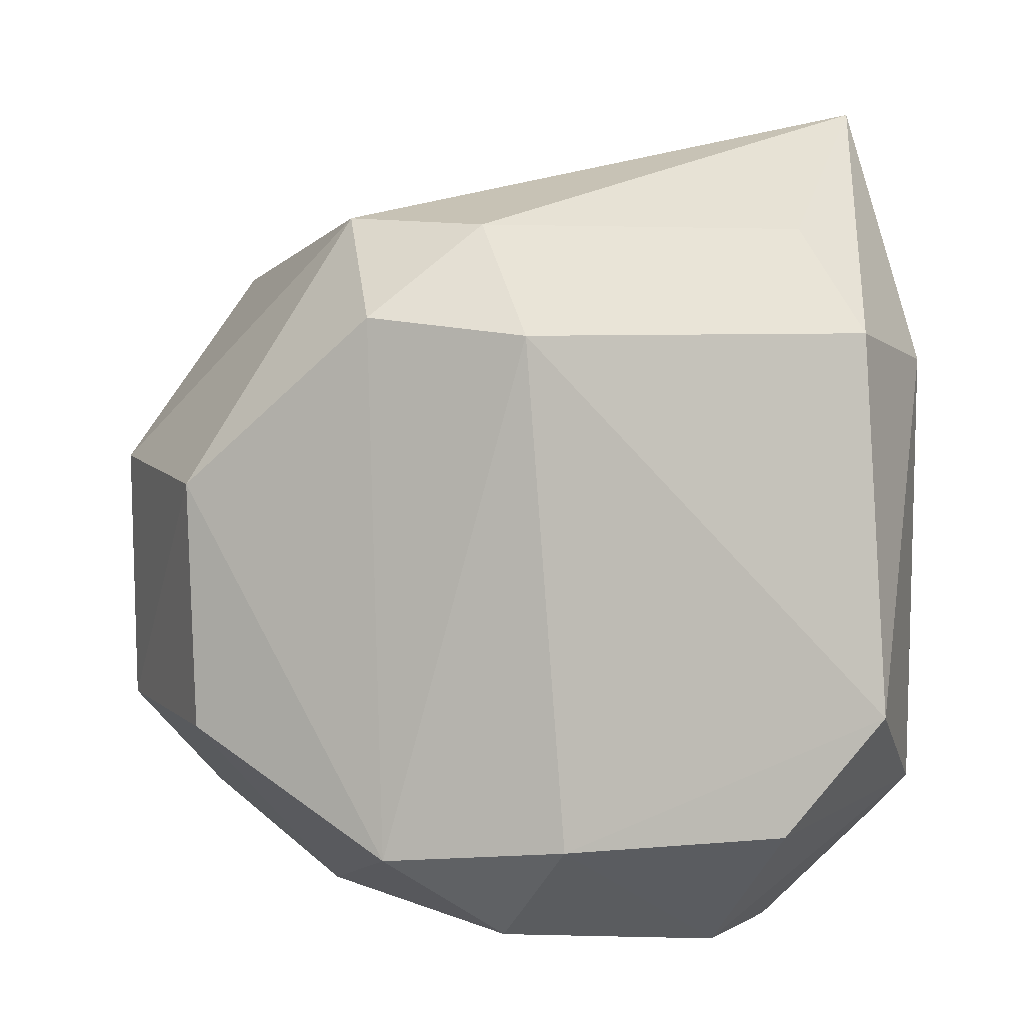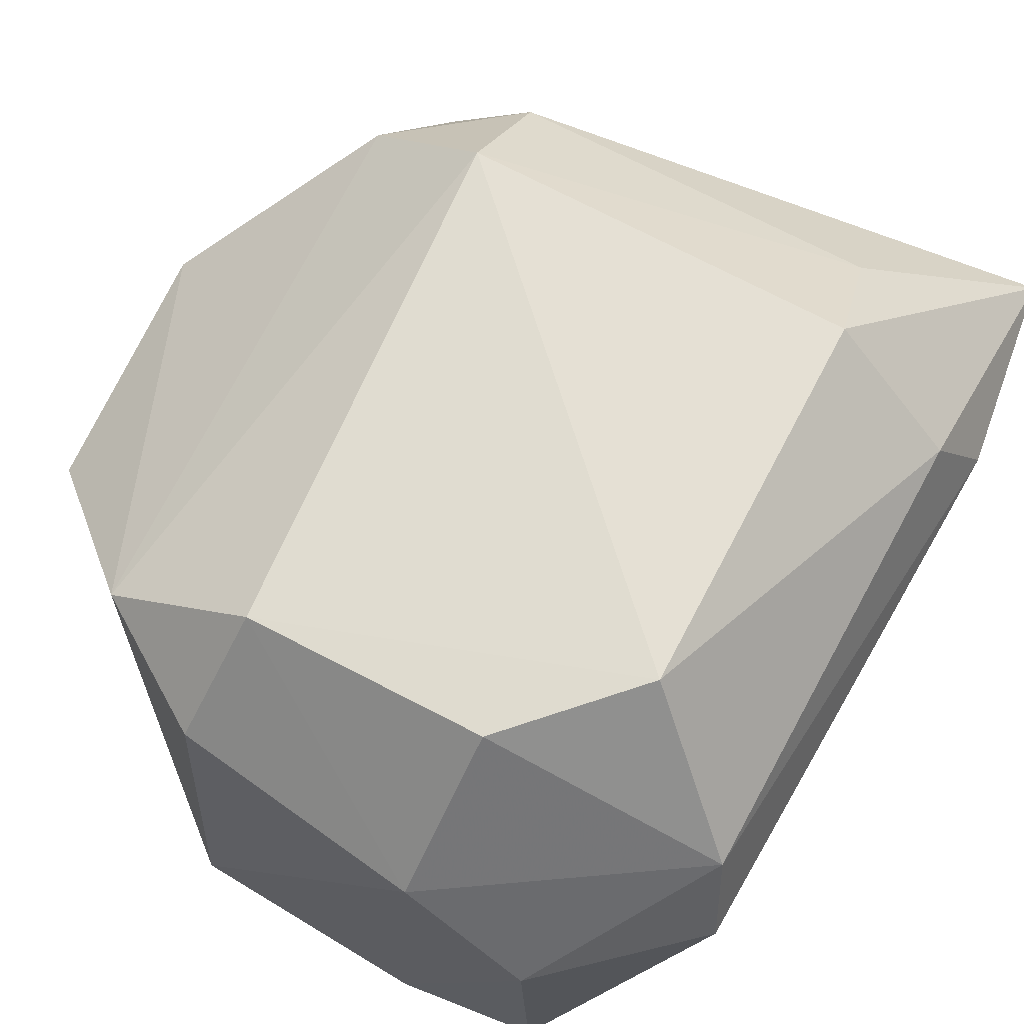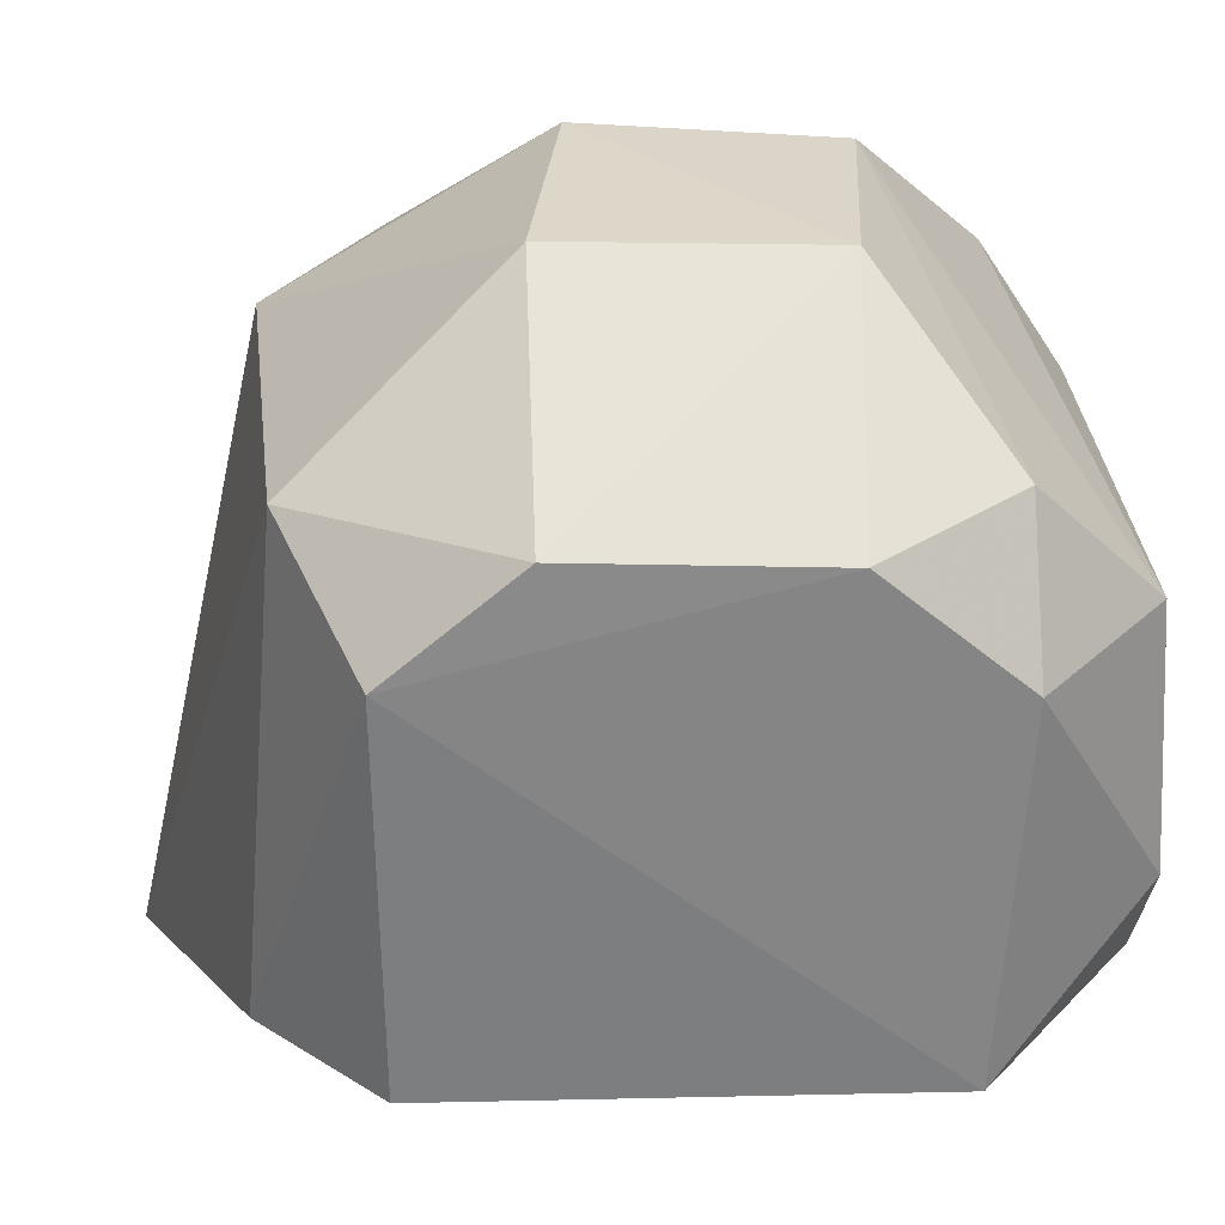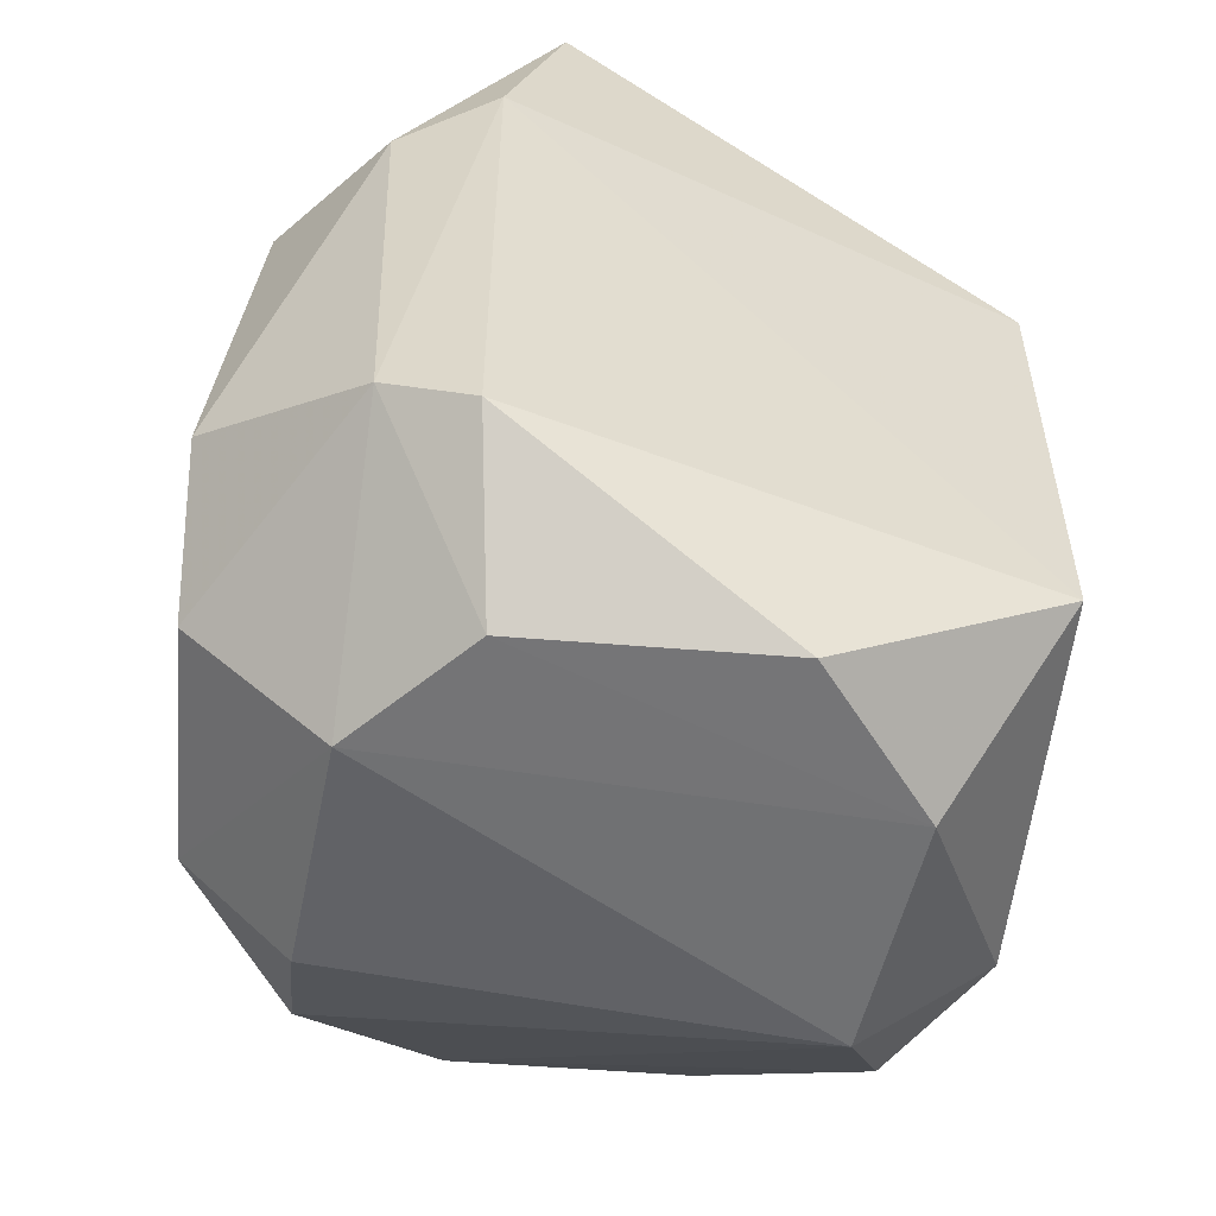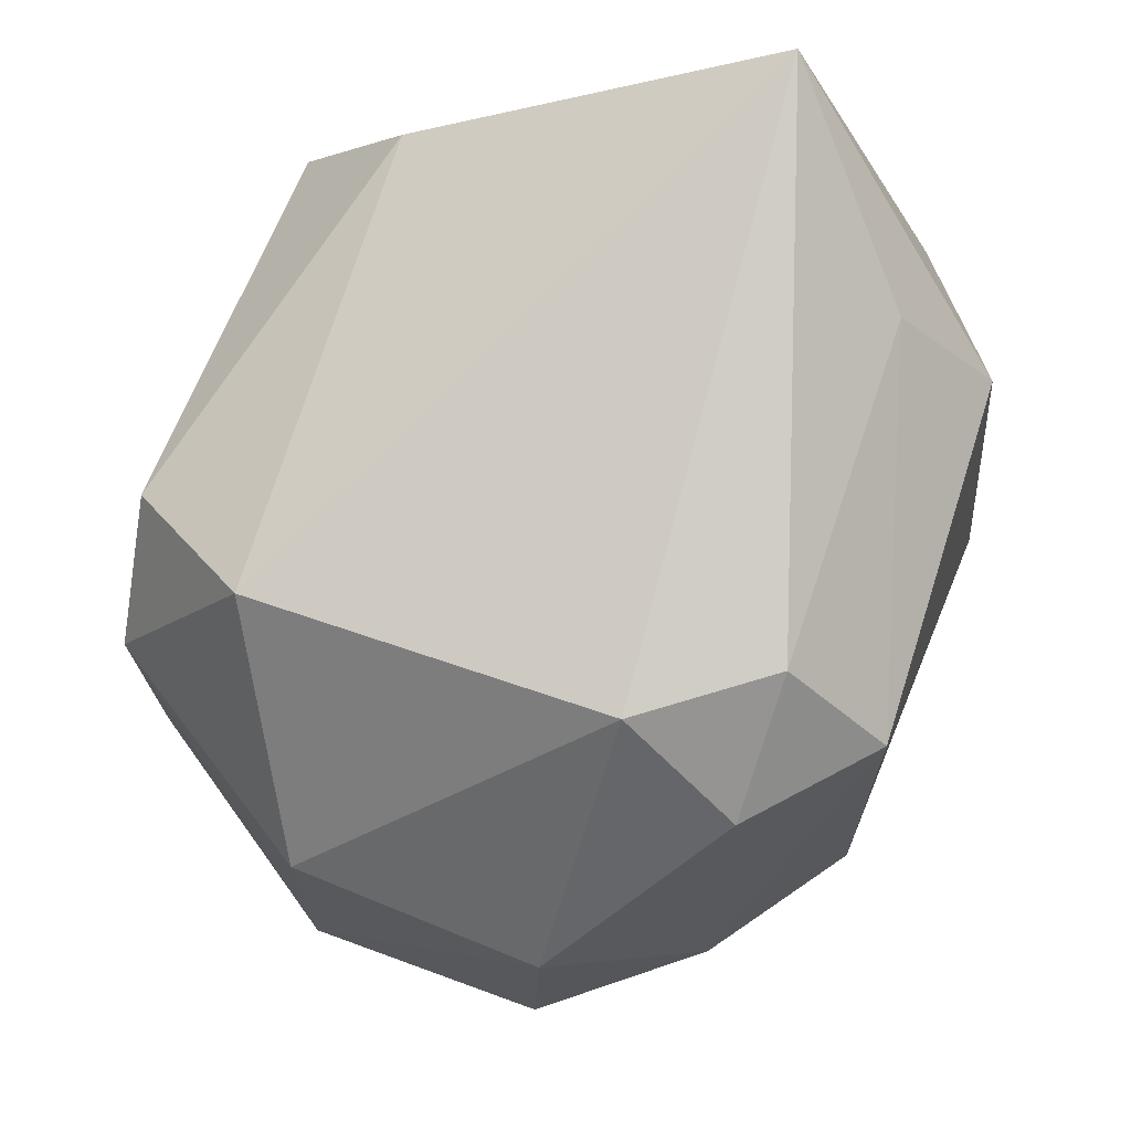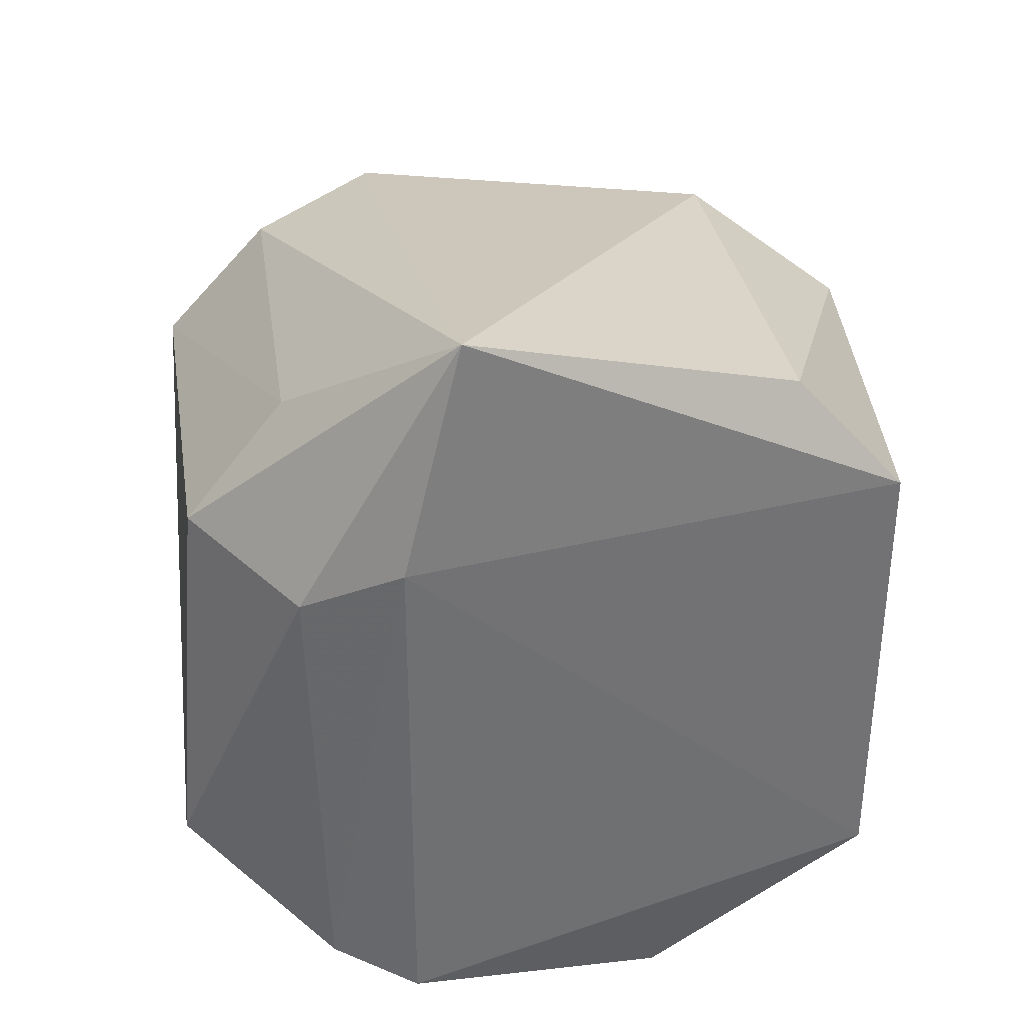
<metadata>
{"format":"obj","ext":"obj","renderer":"f3d","projection":"perspective","resolution":1024,"background":"white","views":[{"elev":2.3,"azim":157.3,"up":"+Z"},{"elev":69.5,"azim":-151.6,"up":"+Y"},{"elev":-61.2,"azim":90.5,"up":"+Y"},{"elev":-57.1,"azim":-96.9,"up":"+Z"},{"elev":68.1,"azim":109.9,"up":"+Z"},{"elev":35.0,"azim":-96.5,"up":"+Z"}]}
</metadata>
<code>
v 0.07999 0.08612 0.02162
v 0.09648 0.08148 0.01344
v 0.09087 0.09196 0.016
v 0.08261 0.08689 0.002575
v 0.08273 0.07656 0.005733
v 0.09315 0.08962 0.005005
v 0.08254 0.09229 0.007826
v 0.09297 0.08718 0.01867
v 0.0909 0.07623 0.01598
v 0.07964 0.08735 0.005157
v 0.09659 0.08683 0.01291
v 0.09075 0.07952 0.002744
v 0.08271 0.09165 0.01616
v 0.08492 0.09214 0.005347
v 0.09093 0.08975 0.01841
v 0.0826 0.07651 0.01596
v 0.09279 0.07926 0.01772
v 0.08239 0.08149 0.002546
v 0.08003 0.08947 0.01567
v 0.09351 0.08972 0.01641
v 0.09635 0.08151 0.007905
v 0.09039 0.08964 0.003238
v 0.09296 0.07653 0.008023
v 0.08007 0.08915 0.006025
v 0.08998 0.09193 0.005327
v 0.08321 0.08956 0.01855
v 0.08272 0.07886 0.0186
v 0.07931 0.08737 0.01677
v 0.09317 0.07639 0.01323
v 0.08557 0.07895 0.002563
v 0.09633 0.08658 0.007655
v 0.08518 0.08923 0.002631
v 0.09051 0.07665 0.005142
v 0.09345 0.07842 0.005238
f 11 8 2
f 13 3 7
f 15 1 8
f 16 5 9
f 17 8 1
f 17 2 8
f 18 10 4
f 18 5 10
f 19 13 7
f 19 1 13
f 20 11 6
f 20 6 3
f 20 8 11
f 20 15 8
f 20 3 15
f 21 11 2
f 22 6 12
f 23 9 5
f 24 7 14
f 24 19 7
f 24 4 10
f 25 14 7
f 25 7 3
f 25 3 6
f 25 6 22
f 26 13 1
f 26 1 15
f 26 15 3
f 26 3 13
f 27 16 9
f 27 1 16
f 27 17 1
f 27 9 17
f 28 10 5
f 28 5 16
f 28 16 1
f 28 1 19
f 28 24 10
f 28 19 24
f 29 17 9
f 29 2 17
f 29 9 23
f 29 23 21
f 29 21 2
f 30 5 18
f 30 18 4
f 31 6 11
f 31 11 21
f 31 12 6
f 32 22 12
f 32 25 22
f 32 14 25
f 32 24 14
f 32 4 24
f 32 30 4
f 32 12 30
f 33 23 5
f 33 30 12
f 33 5 30
f 34 21 23
f 34 31 21
f 34 12 31
f 34 33 12
f 34 23 33

</code>
